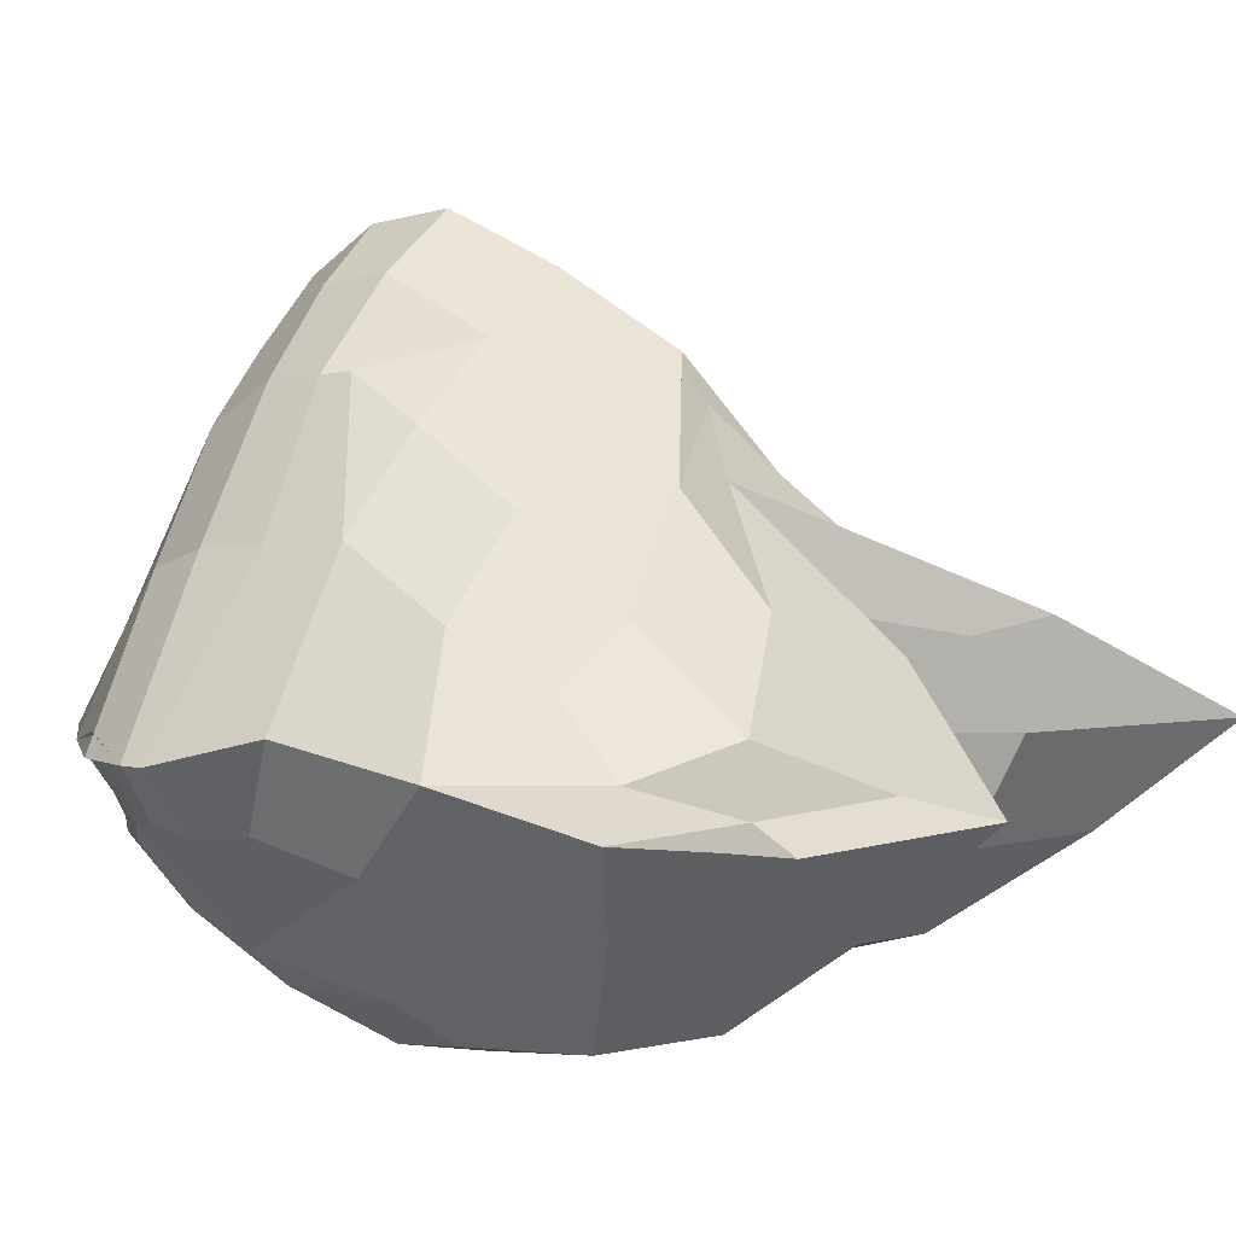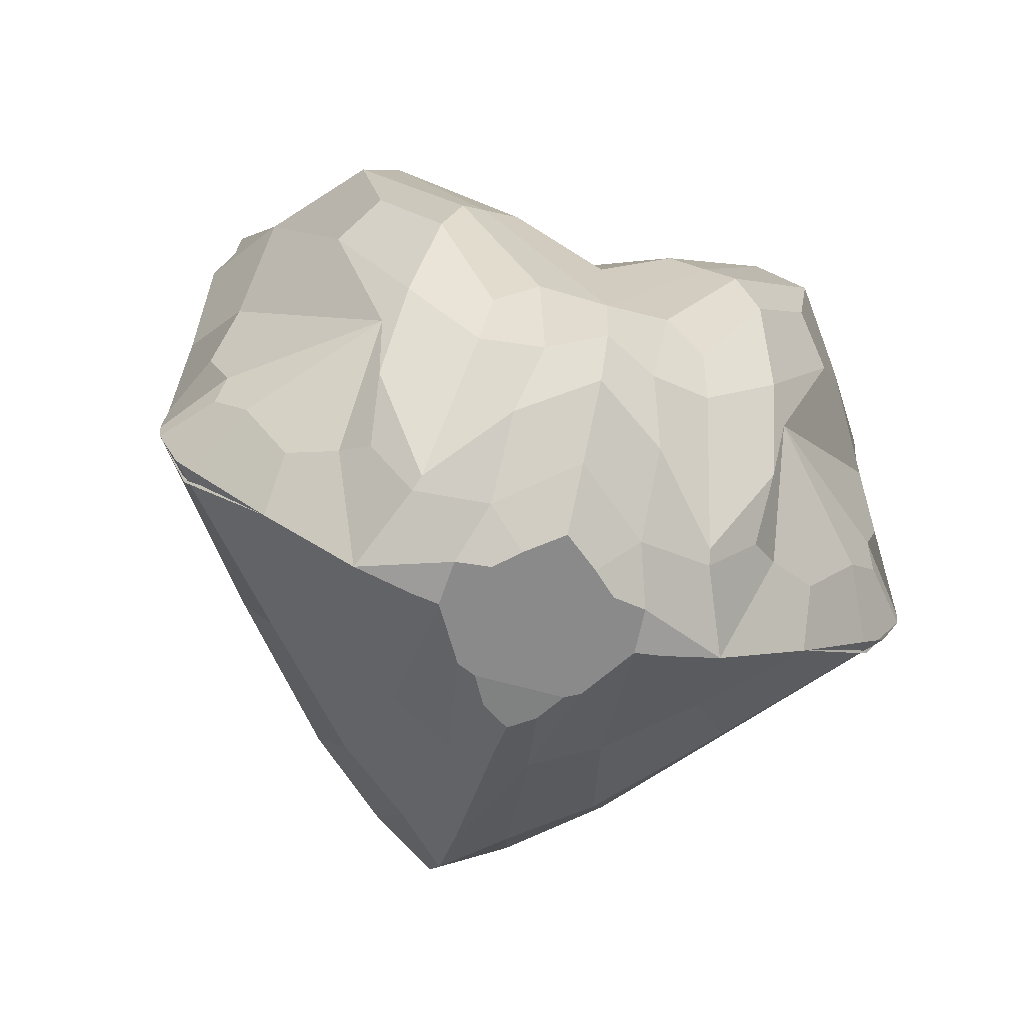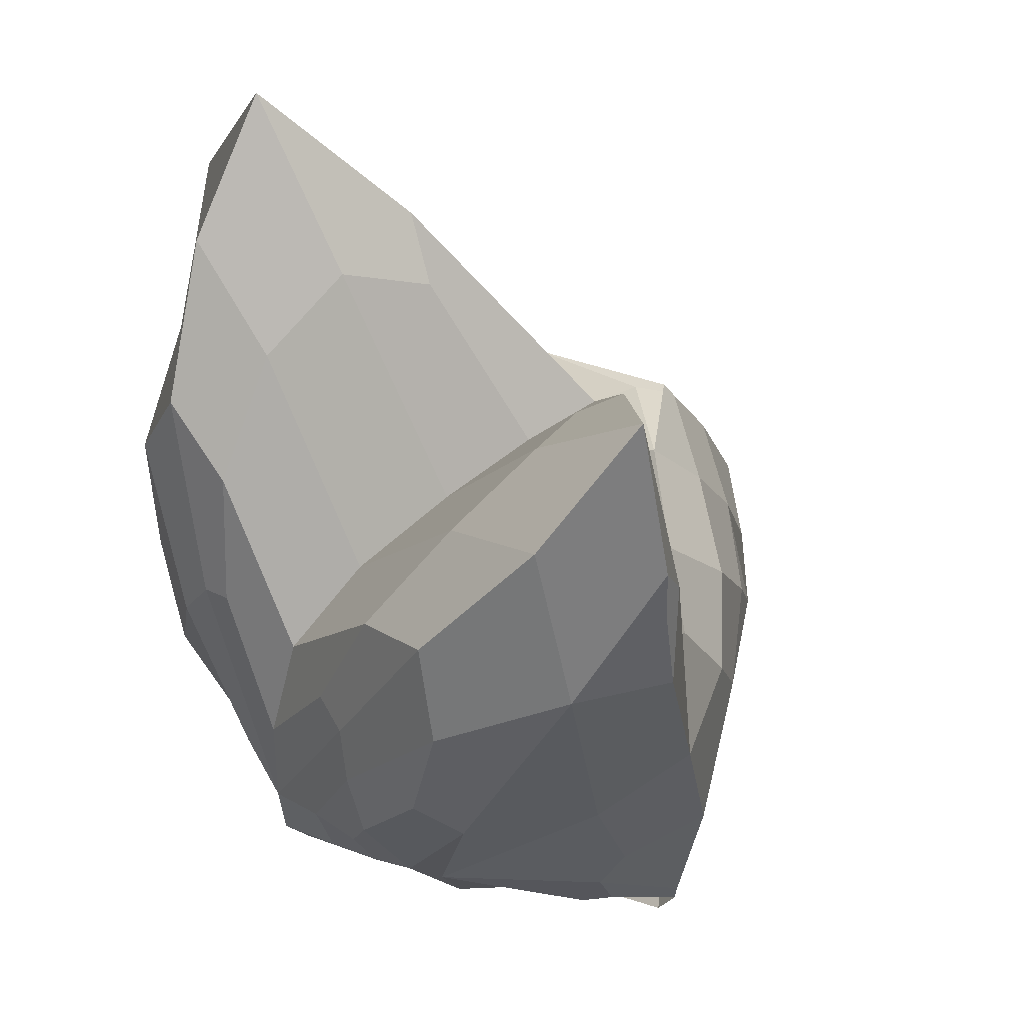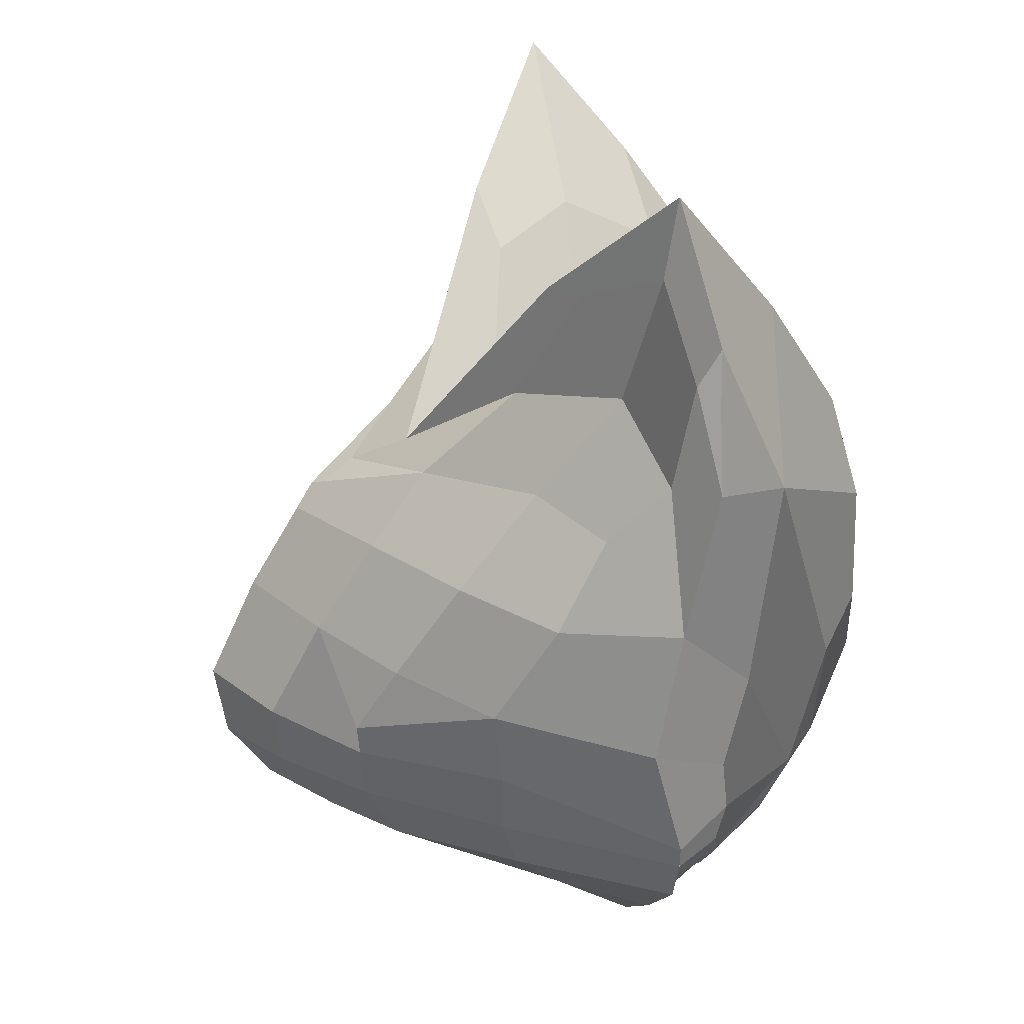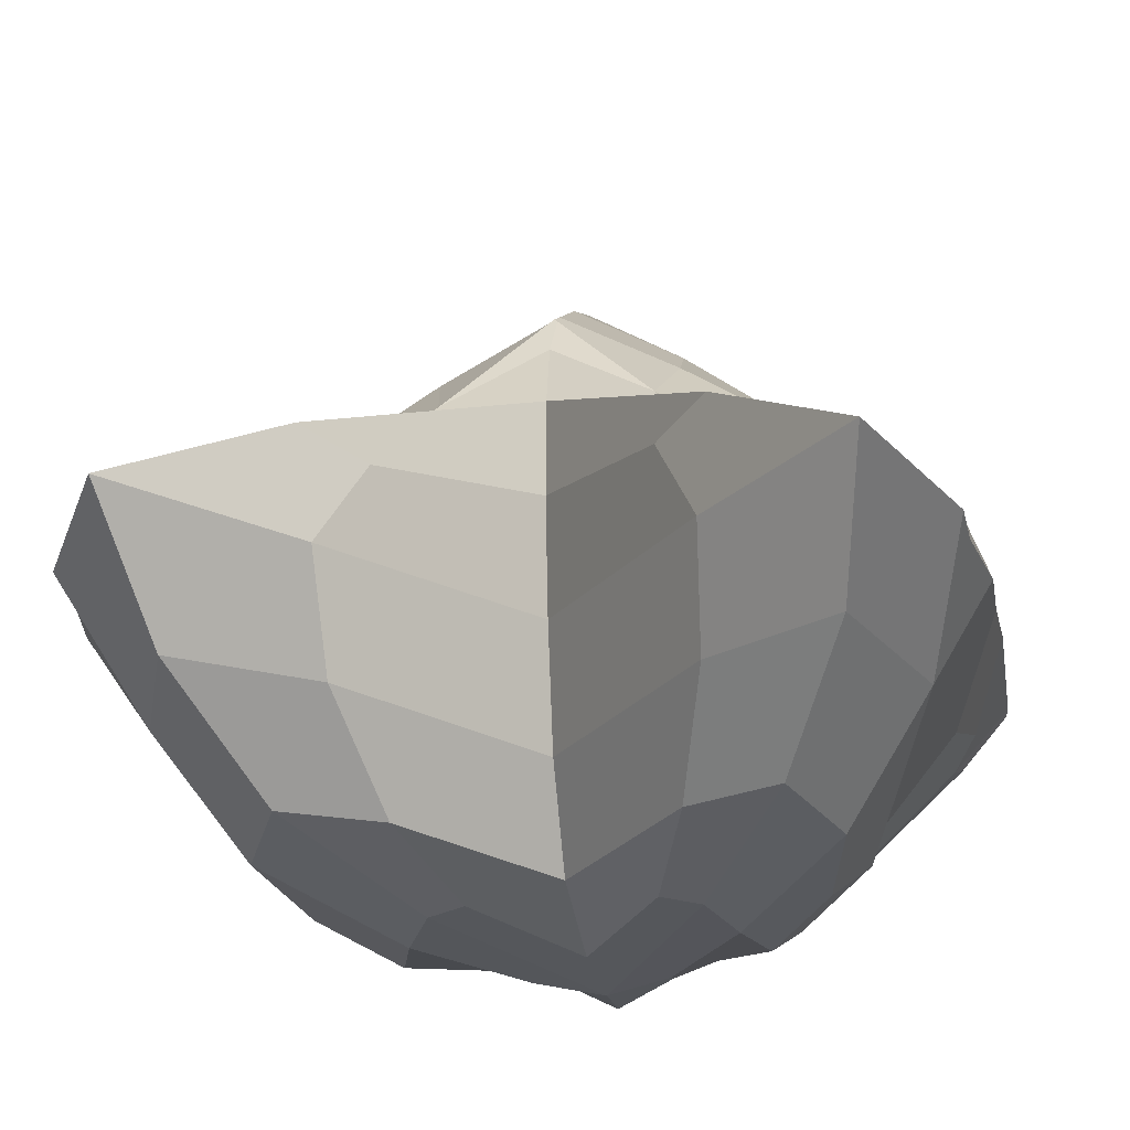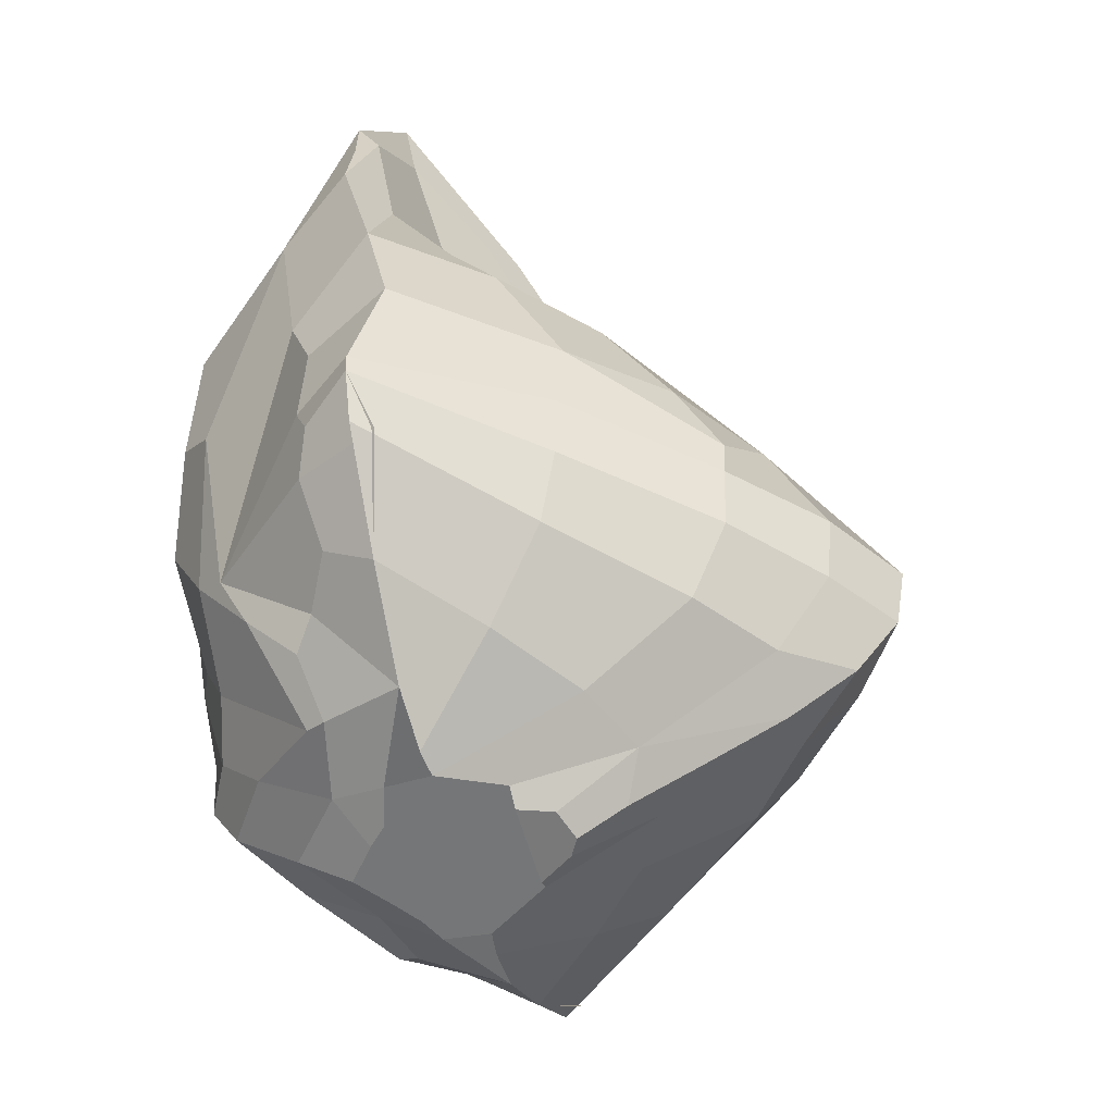
<metadata>
{"format":"obj","ext":"obj","renderer":"f3d","projection":"perspective","resolution":1024,"background":"white","views":[{"elev":6.0,"azim":116.6,"up":"+Z"},{"elev":-65.4,"azim":164.4,"up":"+Y"},{"elev":48.8,"azim":-129.2,"up":"+Y"},{"elev":25.2,"azim":77.3,"up":"+Y"},{"elev":-23.3,"azim":-170.4,"up":"+Z"},{"elev":-56.1,"azim":-75.0,"up":"+Y"}]}
</metadata>
<code>
o Plane
v 0.193 -0.2996 0.9961
v 0.3267 1.089 0.2014
v 0.8407 0.6464 0.1691
v 0.2306 -0.1117 1.023
v 0.193 -0.2918 0.9501
v 0.7221 -0.2932 0.4276
v 0.7232 -0.5078 -0.1469
v 0.5181 -0.6119 -0.2707
v 0.1097 -0.7149 0.4739
v 0.504 -0.6527 0.2089
v 0.9369 -0.2777 -0.1412
v 0.269 0.6401 0.5618
v 0.2865 0.1854 0.8818
v 0.7721 0.1001 0.4634
v 0.5484 1.243 0.1733
v 0.9808 -0.005423 -0.1415
v 0.9929 1.139 -0.02216
v 0.1468 -0.4806 -0.6025
v 0.5116 -0.213 -0.5698
v 0.4038 0.2364 -0.6932
v 0.2313 0.4125 -0.6476
v 0.1972 -0.7812 -0.2713
v 0.4185 1.052 -0.3101
v 0.9099 0.7913 -0.3021
v 0.3089 0.4427 0.7209
v 0.5512 0.1531 0.7002
v 0.6137 0.6991 0.3099
v 0.1521 -0.5024 0.8414
v 0.4218 -0.3056 0.7836
v 0.8674 0.4006 0.306
v 0.7578 -0.1121 0.4386
v 0.1529 -0.4819 0.8565
v 0.4844 -0.05042 0.8082
v 1.058 -0.2716 -0
v 0.6443 -0.4657 0.371
v 0.2886 -0.6862 0.3839
v 0.85 -0.3658 -0.1779
v 0.165 -0.8292 0.1658
v 0.5913 -0.5639 -0.2144
v 0.3324 -0.8468 -0.005854
v 0.7376 -0.6167 -0.008971
v 0.2334 -0.8468 0.002333
v 0.3706 0.9049 0.3142
v 0.4638 1.244 0.2448
v 1.065 0.09209 0.08006
v 1.008 1.243 -0.0817
v 0.7966 1.364 0.01624
v 0.3359 0.7648 -0.5491
v 0.6931 0.6483 -0.5952
v 0.7202 0.1723 -0.524
v 0.9405 0.2313 -0.217
v 0.9208 -0.1822 -0.1764
v 0.3311 -0.7729 -0.1864
v 0.2503 -0.8463 -0.1207
v 0.1768 -0.2161 -0.6707
v 0.5386 -0.4537 -0.4088
v 0.3938 -0.7347 -0.2328
v 0.3113 -0.4141 -0.5568
v 0.7376 -0.6167 -0.008579
v 0.1936 -0.641 -0.4741
v 0.4592 0.04036 -0.6868
v 0.3322 0.3641 -0.6573
v 0.07133 -0.8462 0.2566
v 0.09584 -0.864 -0.2001
v 0.9189 0.8244 0.0152
v 1.057 0.8526 -0.08168
v 0.4255 -0.2764 -0.5529
v 0.4313 1.189 -0.02761
v 0.7506 1.25 -0.2996
v 1.058 -0.2716 -0.000392
v 0.4683 -0.1427 0.7982
v 0.03823 -0.4049 0.9088
v 0.3576 -0.4998 0.6752
v 0.9624 -0.4106 0.05125
v 0.9963 -0.4065 -0.001495
v 1.065 -0.2135 -9.8e-05
v 0.2548 -0.8075 0.03941
v 0.2584 -0.8517 0.002462
v 0.6198 0.4323 0.5278
v 1.056 0.449 0.009067
v 0.6756 0.9897 0.08766
v 1.015 1.088 -0.08193
v 0.8162 1.591 -0.01398
v 0.5599 -0.2832 -0.4879
v 0.5787 0.8922 -0.5493
v 0.6294 0.2921 -0.6288
v 0.3808 -0.7364 -0.2792
v 0.4878 -0.792 -0.01276
v 0.2911 -0.2696 -0.618
v 0.1188 -0.8655 0.1682
v 0.1588 -0.874 -0.1452
v -0.193 -0.2996 0.9961
v -0.3267 1.089 0.2014
v -0.8407 0.6464 0.1691
v -0.2306 -0.1117 1.023
v -0.193 -0.2918 0.9501
v -0.7221 -0.2932 0.4276
v -0.7232 -0.5078 -0.1469
v -0.5181 -0.6119 -0.2707
v -0.1097 -0.7149 0.4739
v -0.504 -0.6527 0.2089
v -0.9369 -0.2777 -0.1412
v -0.269 0.6401 0.5618
v -0.2865 0.1854 0.8818
v -0.7721 0.1001 0.4634
v -0.5484 1.243 0.1733
v -0.9808 -0.005423 -0.1415
v -0.9929 1.139 -0.02216
v -0.1468 -0.4806 -0.6025
v -0.5116 -0.213 -0.5698
v -0.4038 0.2364 -0.6932
v -0.2313 0.4125 -0.6476
v -0.1972 -0.7812 -0.2713
v -0.4185 1.052 -0.3101
v -0.9099 0.7913 -0.3021
v -0.3089 0.4427 0.7209
v 0 0.2076 1.036
v -0.5512 0.1531 0.7002
v -0.6137 0.6991 0.3099
v 0 0.6379 0.303
v -0.1521 -0.5024 0.8414
v -0.4218 -0.3056 0.7836
v 0 -0.2845 1.137
v -0.8674 0.4006 0.306
v -0.7578 -0.1121 0.4386
v -0.1529 -0.4819 0.8565
v 0 -0.2689 1.046
v -0.4844 -0.05042 0.8082
v -1.058 -0.2716 -0
v -0.6443 -0.4657 0.371
v -0.2886 -0.6862 0.3839
v 0 -0.7896 0.4171
v -0.85 -0.3658 -0.1779
v -0.165 -0.8292 0.1658
v -0.5913 -0.5639 -0.2144
v -0.3324 -0.8468 -0.005854
v -0.7376 -0.6167 -0.008971
v -0.2334 -0.8468 0.002333
v 0 0.2076 1.037
v -0.3706 0.9049 0.3142
v -0.4638 1.244 0.2448
v 0 0.5859 0.7268
v -1.065 0.09209 0.08006
v -1.008 1.243 -0.0817
v -0.7966 1.364 0.01624
v -0.3359 0.7648 -0.5491
v -0.6931 0.6483 -0.5952
v -0.7202 0.1723 -0.524
v 0 0.5262 -0.3272
v -0.9405 0.2313 -0.217
v -0.9208 -0.1822 -0.1764
v -0.3311 -0.7729 -0.1864
v -0.2503 -0.8463 -0.1207
v -0.1768 -0.2161 -0.6707
v -0.5386 -0.4537 -0.4088
v 0 -0.4798 -0.6774
v -0.3938 -0.7347 -0.2328
v -0.3113 -0.4141 -0.5568
v -0.7376 -0.6167 -0.008579
v -0.1936 -0.641 -0.4741
v -0.4592 0.04036 -0.6868
v -0.3322 0.3641 -0.6573
v 0 0.03632 -0.6793
v 0 -0.579 0.8313
v 0 -0.7449 -0.4258
v -0.07133 -0.8462 0.2566
v -0.09584 -0.864 -0.2001
v -0.9189 0.8244 0.0152
v -1.057 0.8526 -0.08168
v -0.4255 -0.2764 -0.5529
v -0.4313 1.189 -0.02761
v -0.7506 1.25 -0.2996
v 0 0.5185 0.8471
v -1.058 -0.2716 -0.000392
v 0 -0.4486 1.016
v -0.4683 -0.1427 0.7982
v -0.03823 -0.4049 0.9088
v -0.3576 -0.4998 0.6752
v 0 -0.08044 1.171
v -0.9624 -0.4106 0.05125
v -0.9963 -0.4065 -0.001495
v -1.065 -0.2135 -9.8e-05
v 0 -0.8734 0.2892
v -0.2548 -0.8075 0.03941
v -0.2584 -0.8517 0.002462
v 0 0.4779 0.8589
v -0.6198 0.4323 0.5278
v 0 0.4407 0.8941
v 0 0.6326 0.5605
v -1.056 0.449 0.009067
v -0.6756 0.9897 0.08766
v 0 0.6022 -0.006044
v -1.015 1.088 -0.08193
v -0.8162 1.591 -0.01398
v -0.5599 -0.2832 -0.4879
v 0 0.3556 -0.5788
v -0.5787 0.8922 -0.5493
v -0.6294 0.2921 -0.6288
v -0.3808 -0.7364 -0.2792
v 0 -0.8627 -0.2764
v -0.4878 -0.792 -0.01276
v 0 -0.2895 -0.6912
v -0.2911 -0.2696 -0.618
v 0 -0.6884 0.6193
v 0 -0.6074 -0.6011
v -0.1188 -0.8655 0.1682
v -0.1588 -0.874 -0.1452
f 1 123 175 28
f 1 28 73 29
f 1 29 71 4
f 1 4 179 123
f 2 68 192 120
f 2 120 189 44
f 2 44 83 68
f 3 65 81 27
f 3 27 79 30
f 3 30 80 65
f 4 71 33 13
f 5 32 72 127
f 5 127 179 4
f 6 29 73 35
f 6 35 75 34
f 6 34 76 31
f 6 31 71 29
f 7 39 84 37
f 7 37 74 41
f 7 41 88 39
f 8 39 88 57
f 8 57 87 56
f 8 56 84 39
f 9 36 73 28
f 9 28 175 164
f 9 164 204 132
f 9 132 183 63
f 9 63 90 38
f 9 38 78 36
f 10 35 73 36
f 10 36 78 40
f 10 40 88 59
f 10 59 75 35
f 11 37 84 52
f 11 52 76 70
f 11 70 74 37
f 12 173 188 25
f 12 25 79 27
f 12 27 81 43
f 12 43 189 142
f 12 142 186 173
f 13 117 179 4
f 95 104 128 176
f 13 26 79 25
f 13 25 188 117
f 14 30 79 26
f 26 33 14
f 14 33 71 31
f 14 31 76 45
f 14 45 80 30
f 15 43 81 47
f 15 47 83 44
f 15 44 189 43
f 16 51 80 45
f 16 45 76 52
f 16 52 84 51
f 17 47 81 65
f 17 65 80 66
f 17 66 82 46
f 17 46 83 47
f 18 55 89 58
f 18 58 87 60
f 18 60 205 156
f 18 156 202 55
f 19 56 87 58
f 19 58 89 61
f 19 61 86 50
f 19 50 84 56
f 20 49 86 61
f 20 61 89 55
f 20 55 202 62
f 20 62 85 49
f 21 163 196 48
f 21 48 85 62
f 21 62 202 163
f 22 57 88 54
f 22 54 91 64
f 22 64 200 165
f 22 165 205 60
f 22 60 87 57
f 23 48 196 149
f 23 149 192 68
f 23 68 83 69
f 23 69 85 48
f 24 69 83 46
f 24 46 82 66
f 24 66 80 51
f 24 51 84 50
f 24 50 86 49
f 24 49 85 69
f 92 121 175 123
f 92 122 178 121
f 92 95 176 122
f 92 123 179 95
f 93 120 192 171
f 93 141 189 120
f 93 171 194 141
f 94 119 191 168
f 94 124 187 119
f 94 168 190 124
f 26 13 33
f 96 127 177 126
f 96 95 179 127
f 97 130 178 122
f 97 129 181 130
f 97 125 182 129
f 97 122 176 125
f 98 133 195 135
f 98 137 180 133
f 98 135 201 137
f 99 157 201 135
f 99 155 199 157
f 99 135 195 155
f 100 121 178 131
f 100 164 175 121
f 100 132 204 164
f 100 166 183 132
f 100 134 206 166
f 100 131 185 134
f 101 131 178 130
f 101 136 185 131
f 101 159 201 136
f 101 130 181 159
f 102 151 195 133
f 102 174 182 151
f 102 133 180 174
f 103 116 188 173
f 103 119 187 116
f 103 140 191 119
f 103 142 189 140
f 103 173 186 142
f 104 95 179 117
f 118 105 128
f 104 116 187 118
f 104 117 188 116
f 105 118 187 124
f 118 128 104
f 105 125 176 128
f 105 143 182 125
f 105 124 190 143
f 106 145 191 140
f 106 141 194 145
f 106 140 189 141
f 107 143 190 150
f 107 151 182 143
f 107 150 195 151
f 108 168 191 145
f 108 169 190 168
f 108 144 193 169
f 108 145 194 144
f 109 158 203 154
f 109 160 199 158
f 109 156 205 160
f 109 154 202 156
f 110 158 199 155
f 110 161 203 158
f 110 148 198 161
f 110 155 195 148
f 111 161 198 147
f 111 154 203 161
f 111 162 202 154
f 111 147 197 162
f 112 146 196 163
f 112 162 197 146
f 112 163 202 162
f 113 153 201 157
f 113 167 207 153
f 113 165 200 167
f 113 160 205 165
f 113 157 199 160
f 114 149 196 146
f 114 171 192 149
f 114 172 194 171
f 114 146 197 172
f 115 144 194 172
f 115 169 193 144
f 115 150 190 169
f 115 148 195 150
f 115 147 198 148
f 115 172 197 147
f 183 166 206 90 63
f 90 206 134 185 153 207 167 200 64 91 54 78 38
f 40 78 185 136 201 153 54 88
l 78 42
l 42 77
l 179 139
l 139 186
l 77 53
l 53 87
l 89 67
l 67 84
l 185 138
l 138 184
l 184 152
l 152 199
l 203 170
l 170 195

</code>
